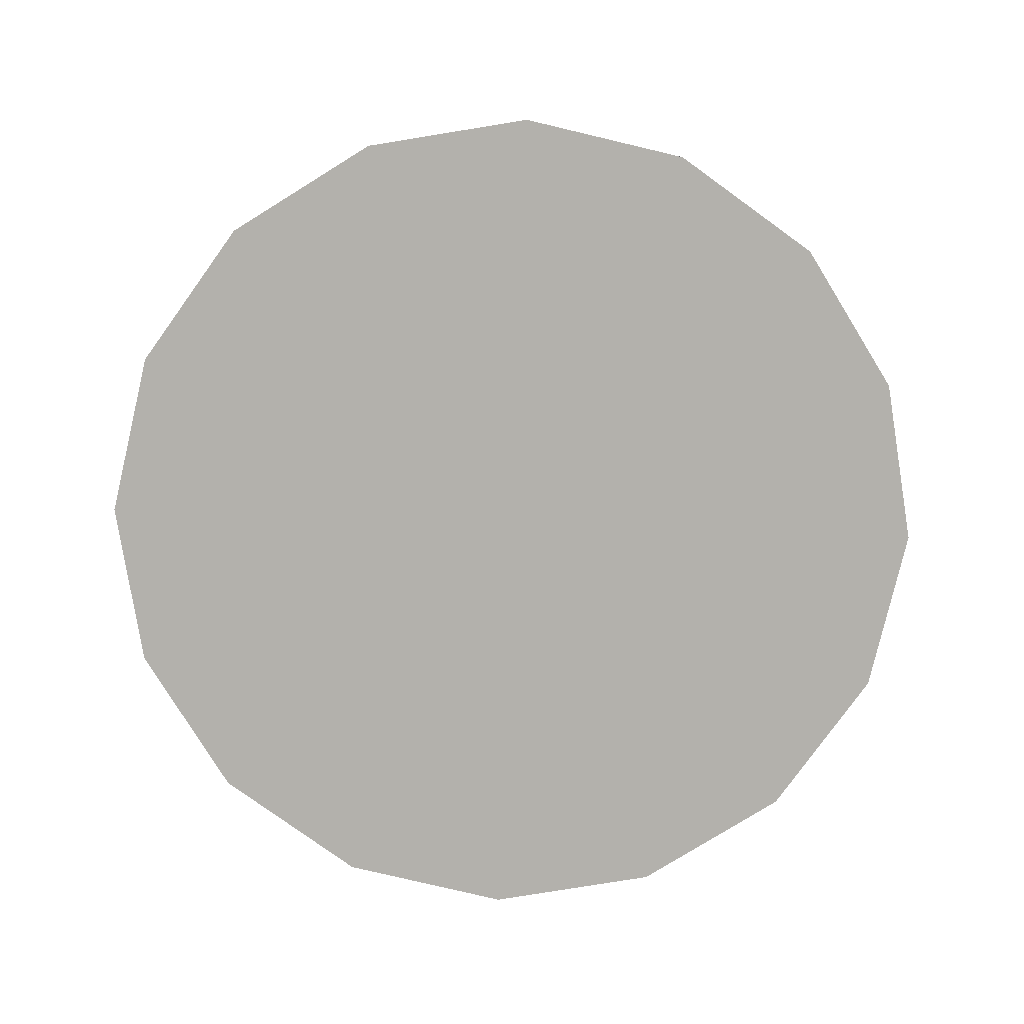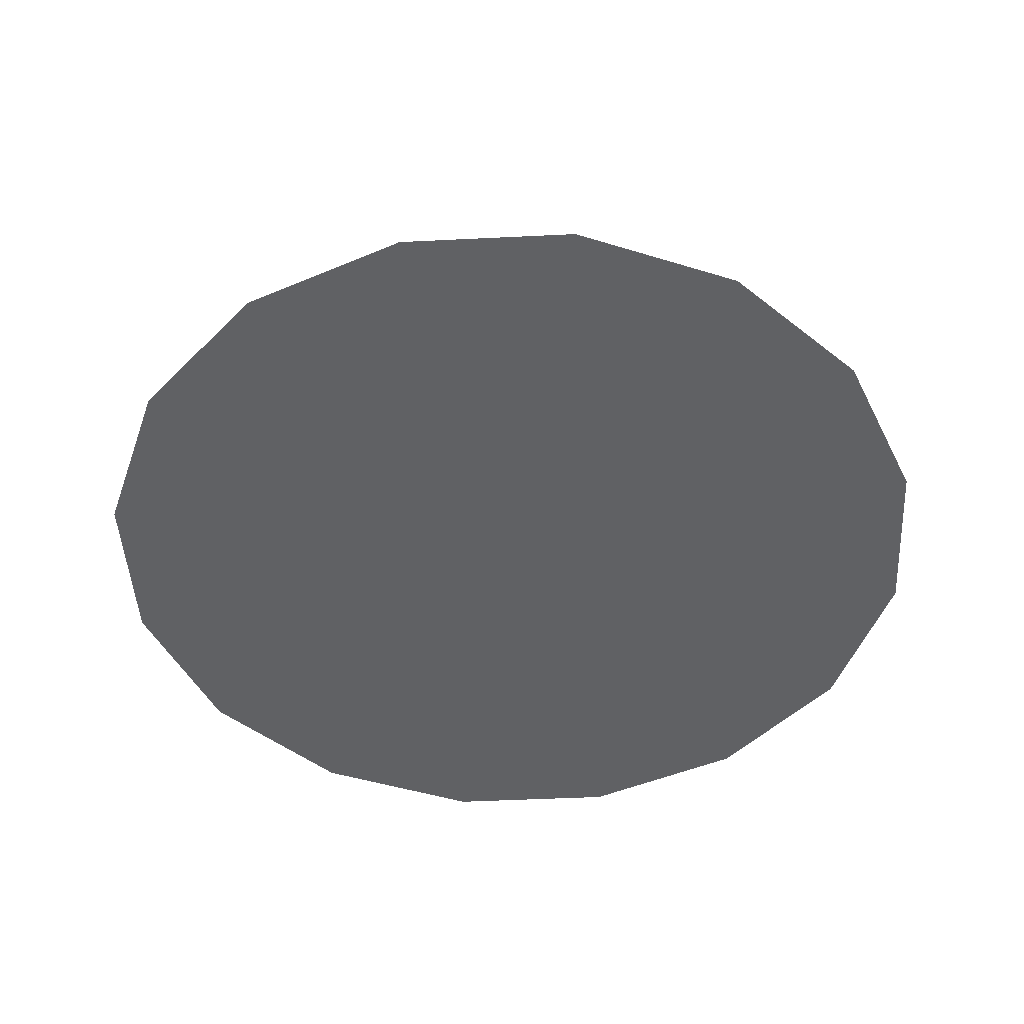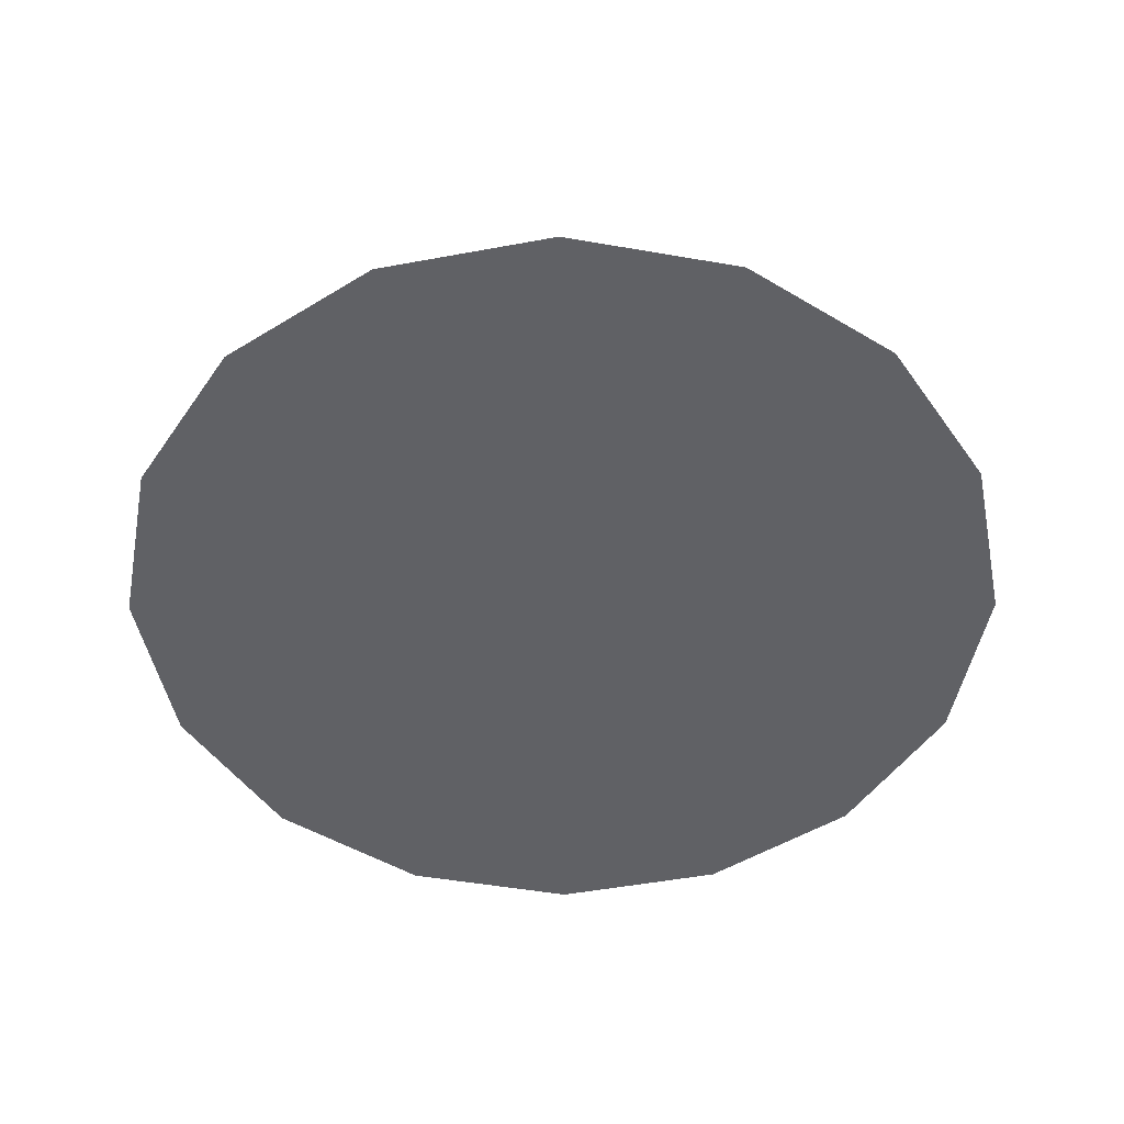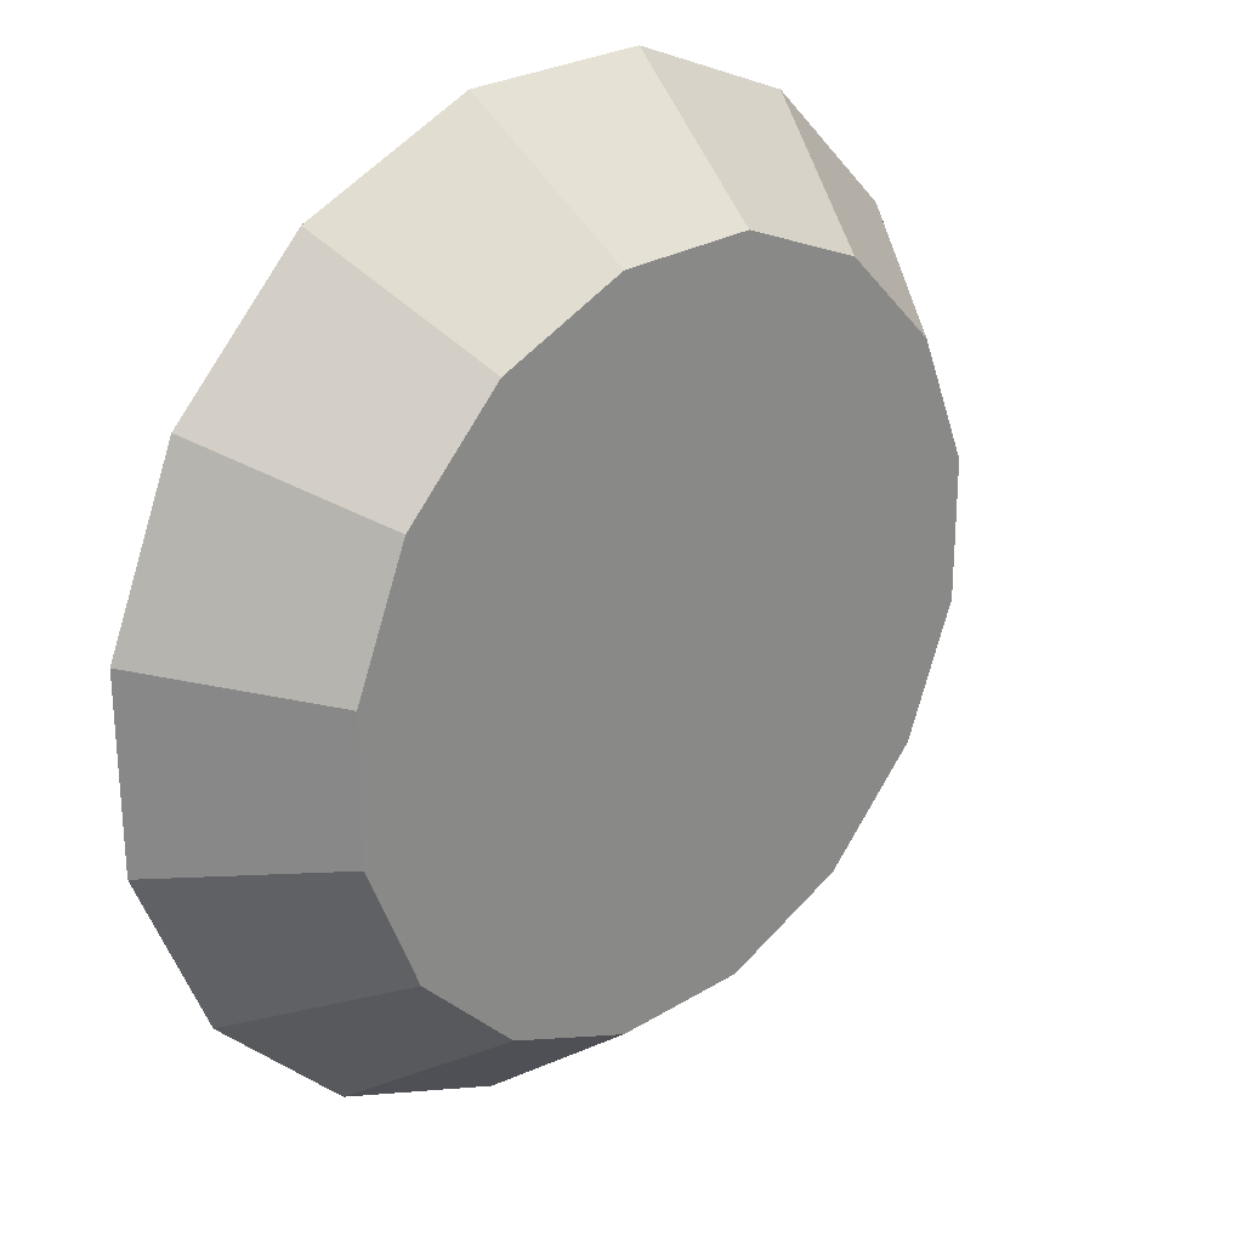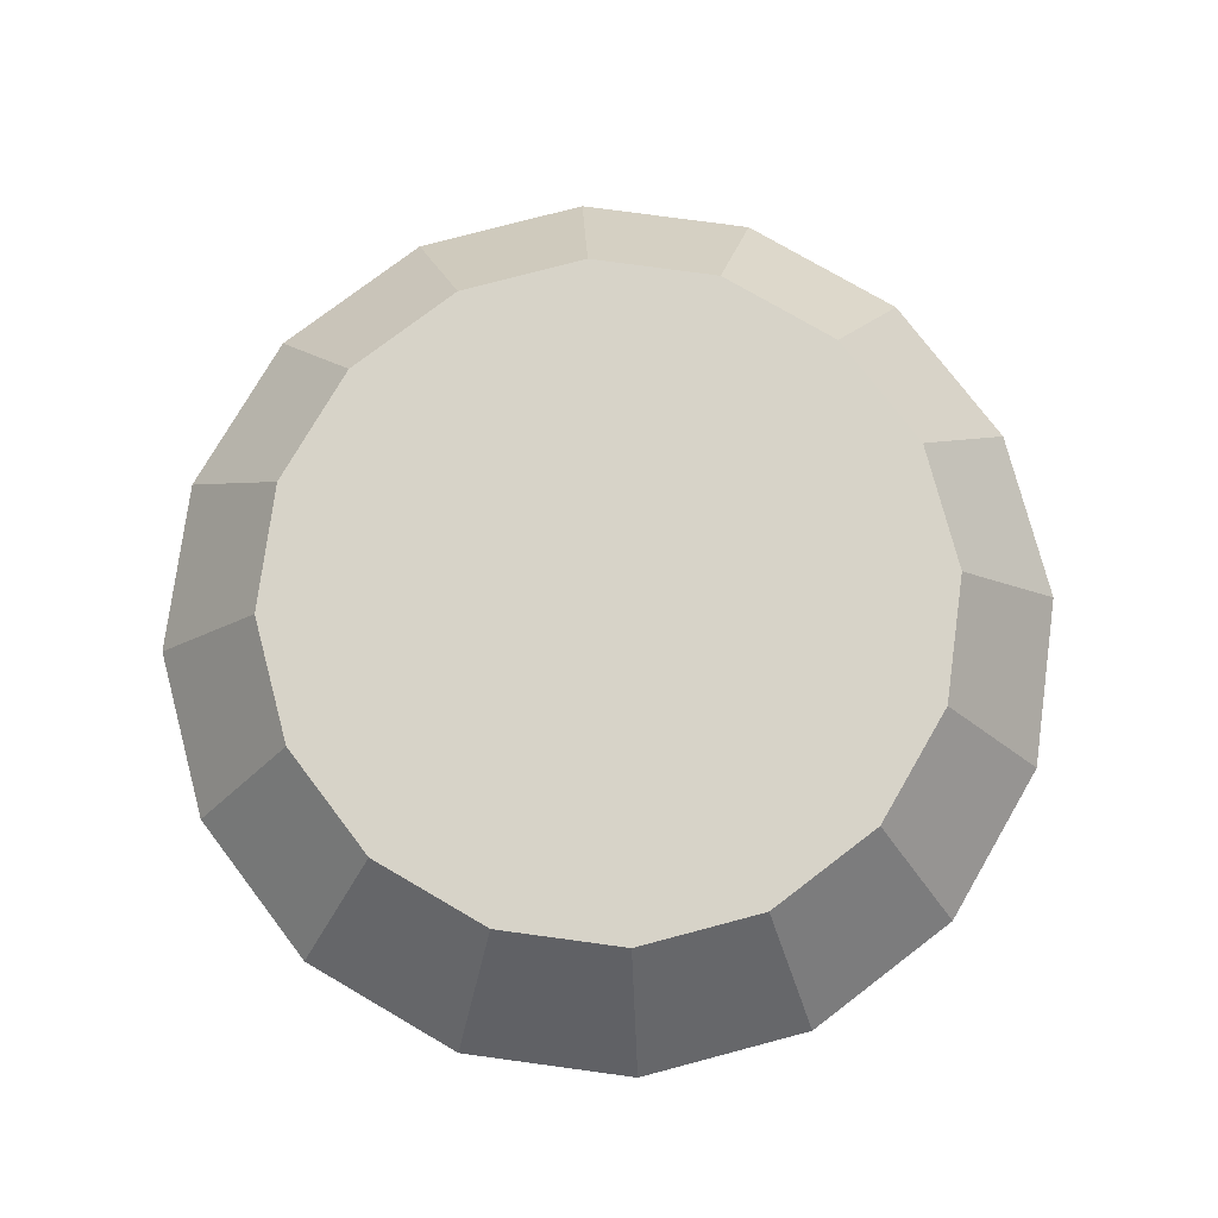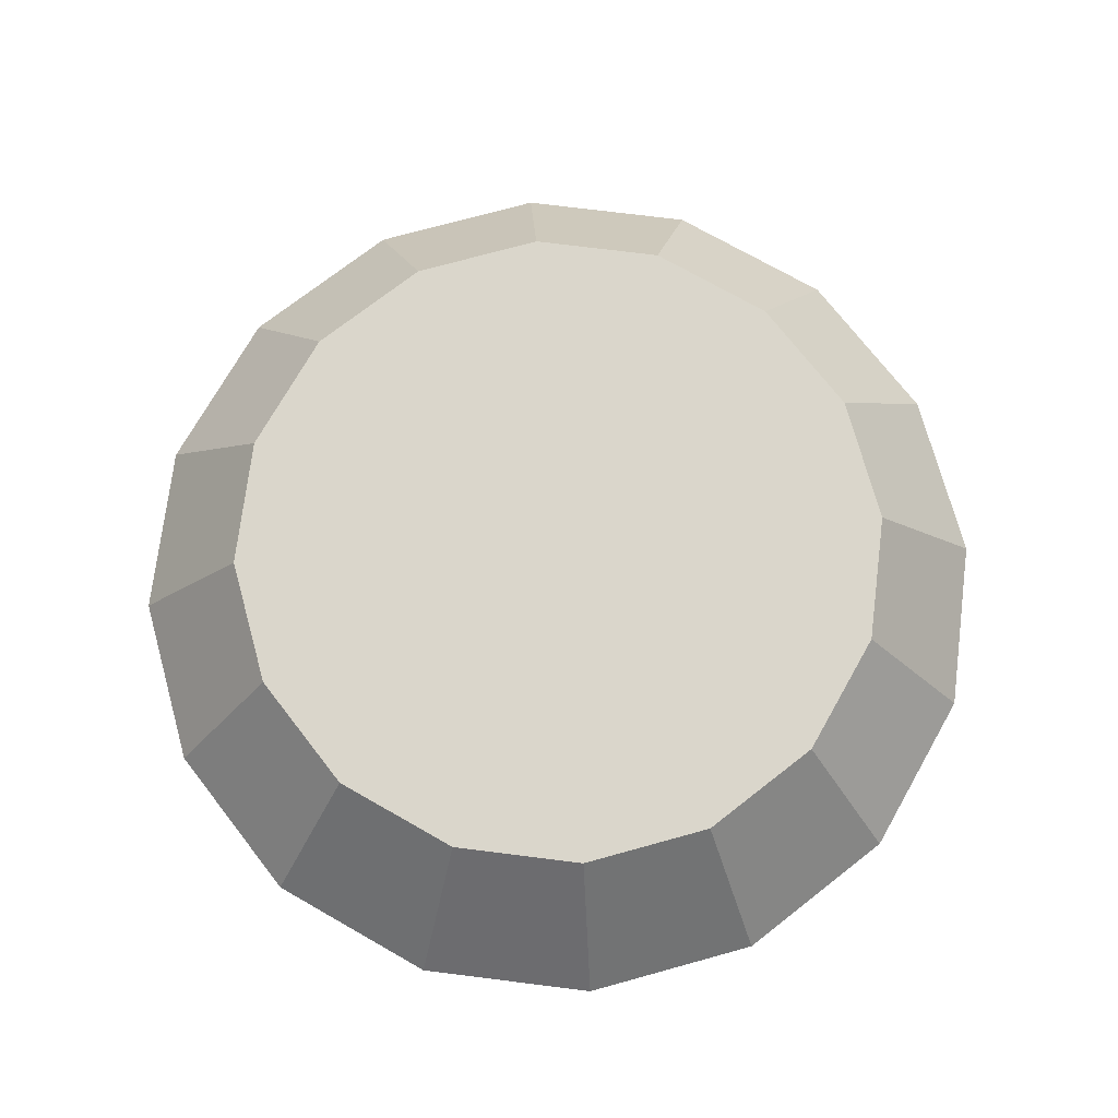
<metadata>
{"format":"obj","ext":"obj","renderer":"f3d","projection":"perspective","resolution":1024,"background":"white","views":[{"elev":-79.1,"azim":-80.8,"up":"+Y"},{"elev":-46.8,"azim":-41.8,"up":"+Y"},{"elev":-49.5,"azim":124.1,"up":"+Y"},{"elev":25.9,"azim":135.8,"up":"+Z"},{"elev":77.2,"azim":-37.3,"up":"+Y"},{"elev":73.7,"azim":-37.9,"up":"+Y"}]}
</metadata>
<code>
o Hadar_Mount_2_1_Collider
v 0.4688 0.1 -0.09324
v 0.4688 0.1 0.09324
v 0.3974 0.1 0.2655
v 0.2655 0.1 0.3974
v 0.09324 0.1 0.4688
v -0.09324 0.1 0.4688
v -0.2655 0.1 0.3974
v -0.3974 0.1 0.2655
v -0.4688 0.1 0.09324
v -0.4688 0.1 -0.09324
v -0.3974 0.1 -0.2655
v -0.2655 0.1 -0.3974
v -0.09324 0.1 -0.4688
v 0.09324 0.1 -0.4688
v 0.2655 0.1 -0.3974
v 0.3974 0.1 -0.2655
v 0.625 -0.1 -0.1243
v 0.625 -0.1 0.1243
v 0.5298 -0.1 0.354
v 0.354 -0.1 0.5298
v 0.1243 -0.1 0.625
v -0.1243 -0.1 0.625
v -0.354 -0.1 0.5298
v -0.5298 -0.1 0.354
v -0.625 -0.1 0.1243
v -0.625 -0.1 -0.1243
v -0.5298 -0.1 -0.354
v -0.354 -0.1 -0.5298
v -0.1243 -0.1 -0.625
v 0.1243 -0.1 -0.625
v 0.354 -0.1 -0.5298
v 0.5298 -0.1 -0.354
g Hadar_Mount_2_1_Collider_default
f 1 17 32 16
f 3 19 18 2
f 5 21 20 4
f 7 23 22 6
f 9 25 24 8
f 12 28 27 11
f 14 30 29 13
f 2 18 17 1
f 4 20 19 3
f 6 22 21 5
f 8 24 23 7
f 10 26 25 9
f 13 29 28 12
f 15 31 30 14
f 1 16 15 14 13 12 11 10 9 8 7 6 5 4 3 2
f 18 19 20 21 22 23 24 25 26 27 28 29 30 31 32 17
f 11 27 26 10
f 16 32 31 15

</code>
